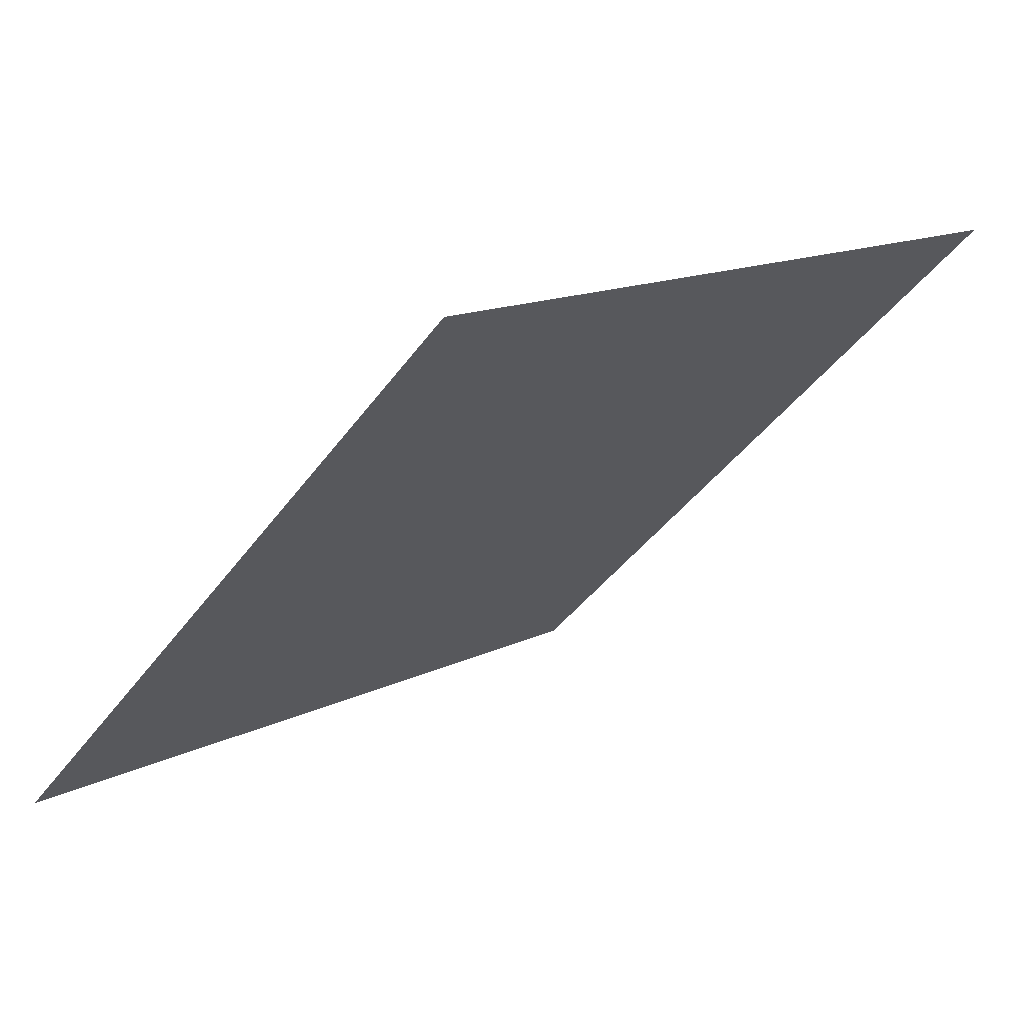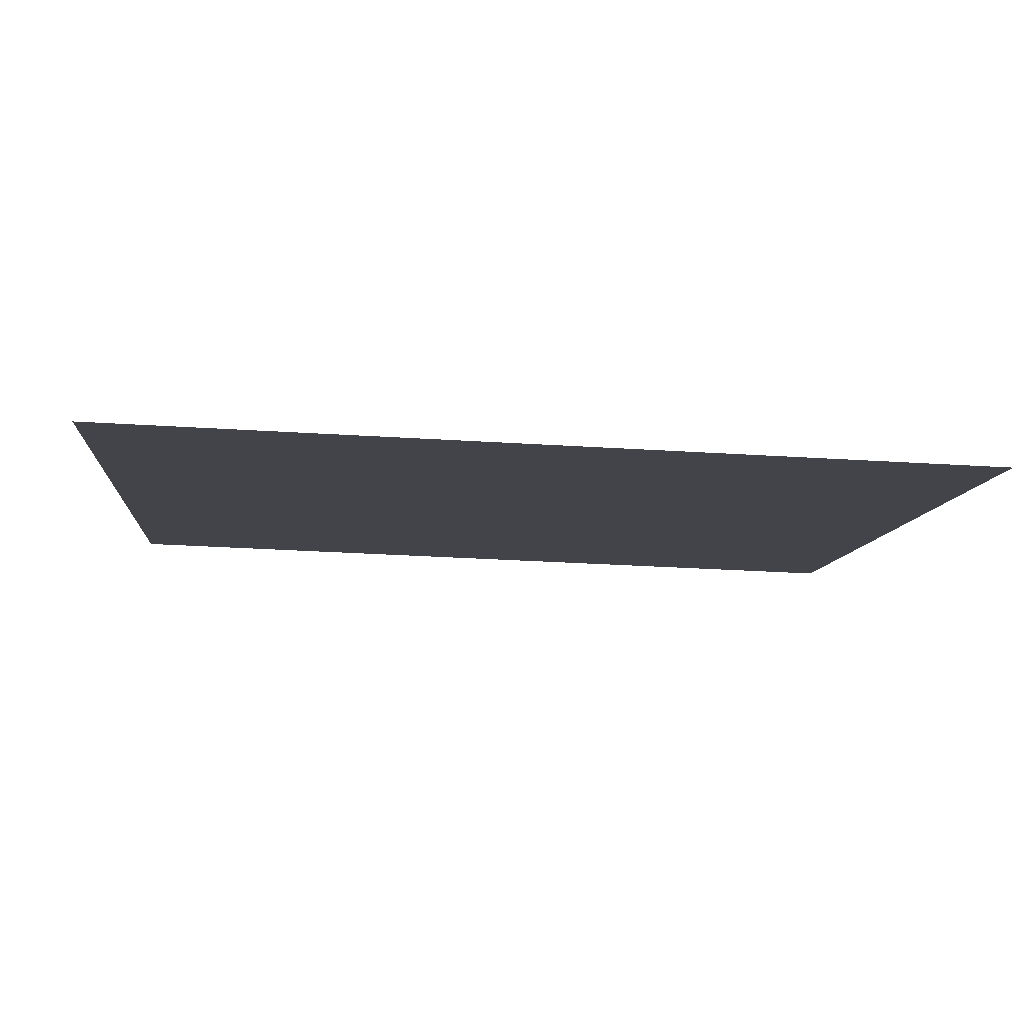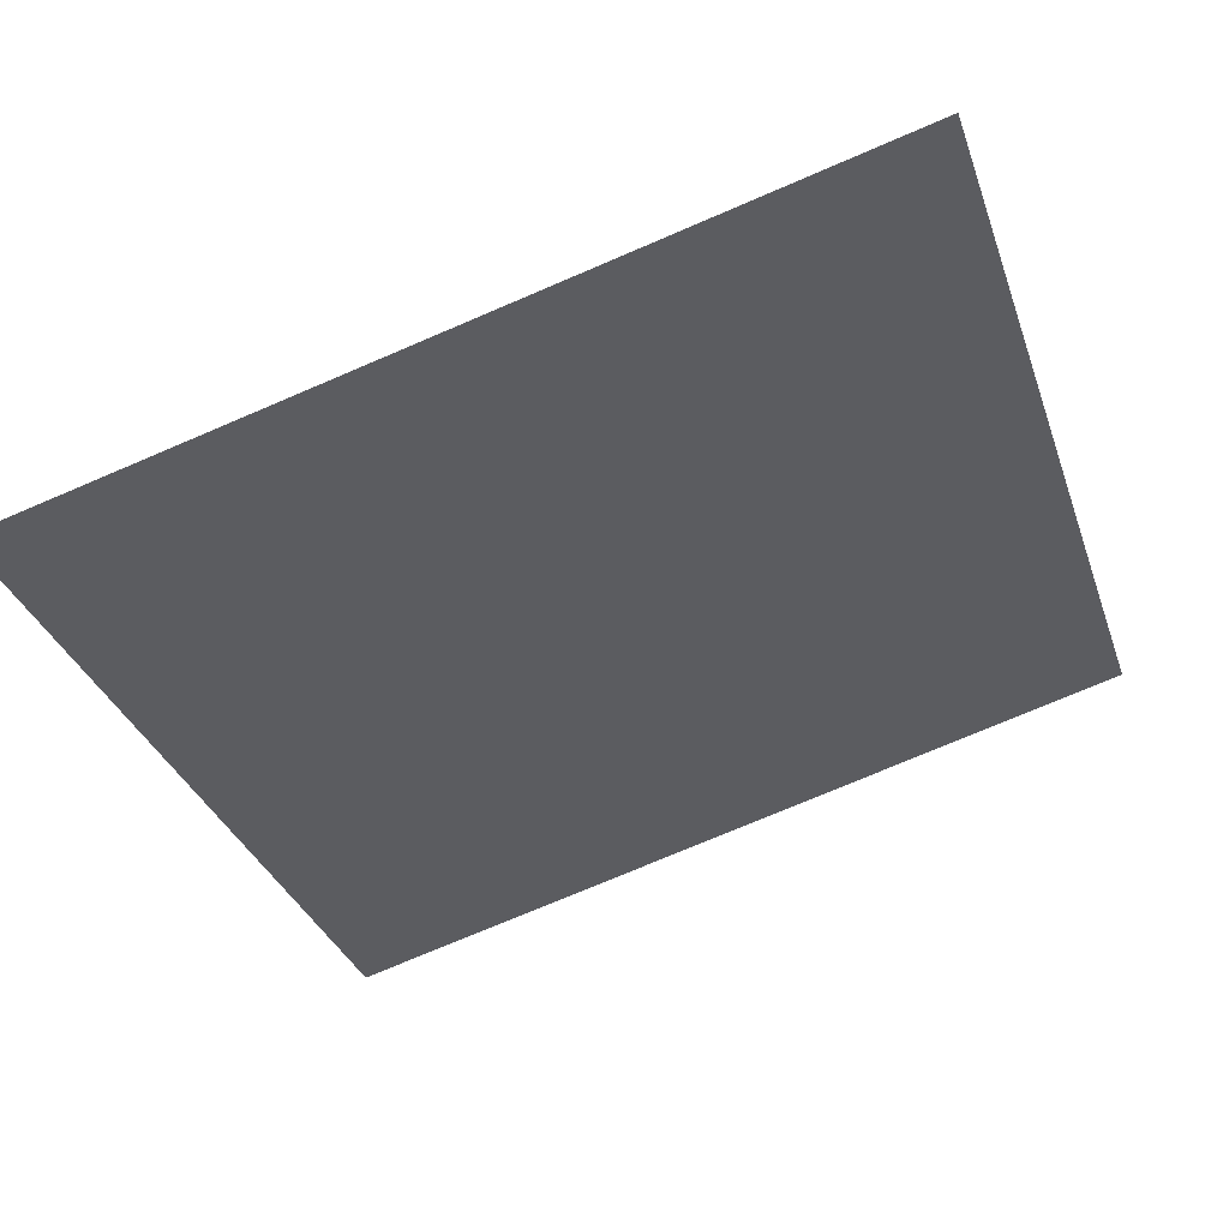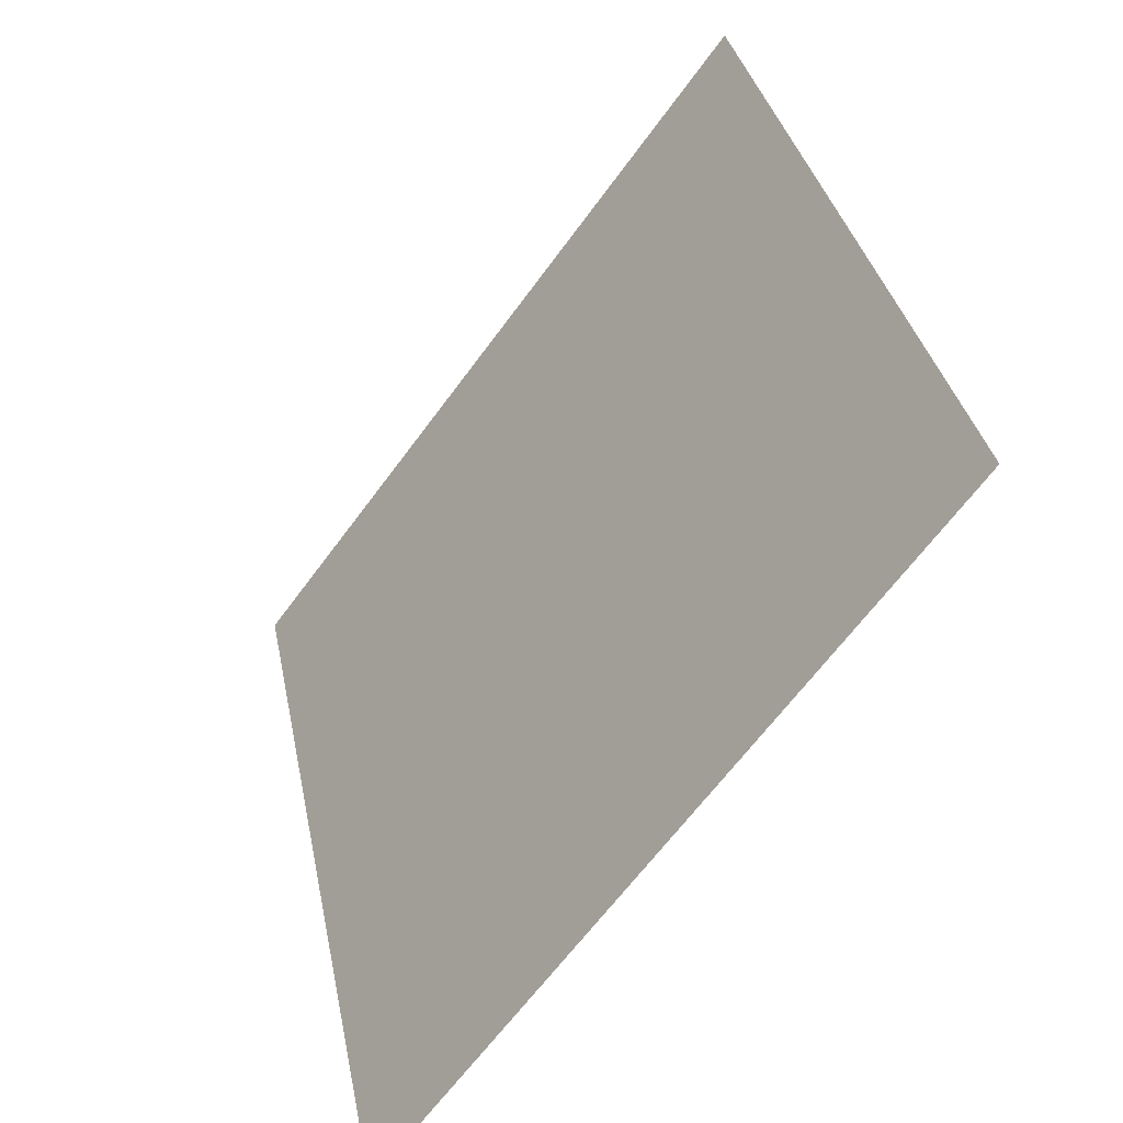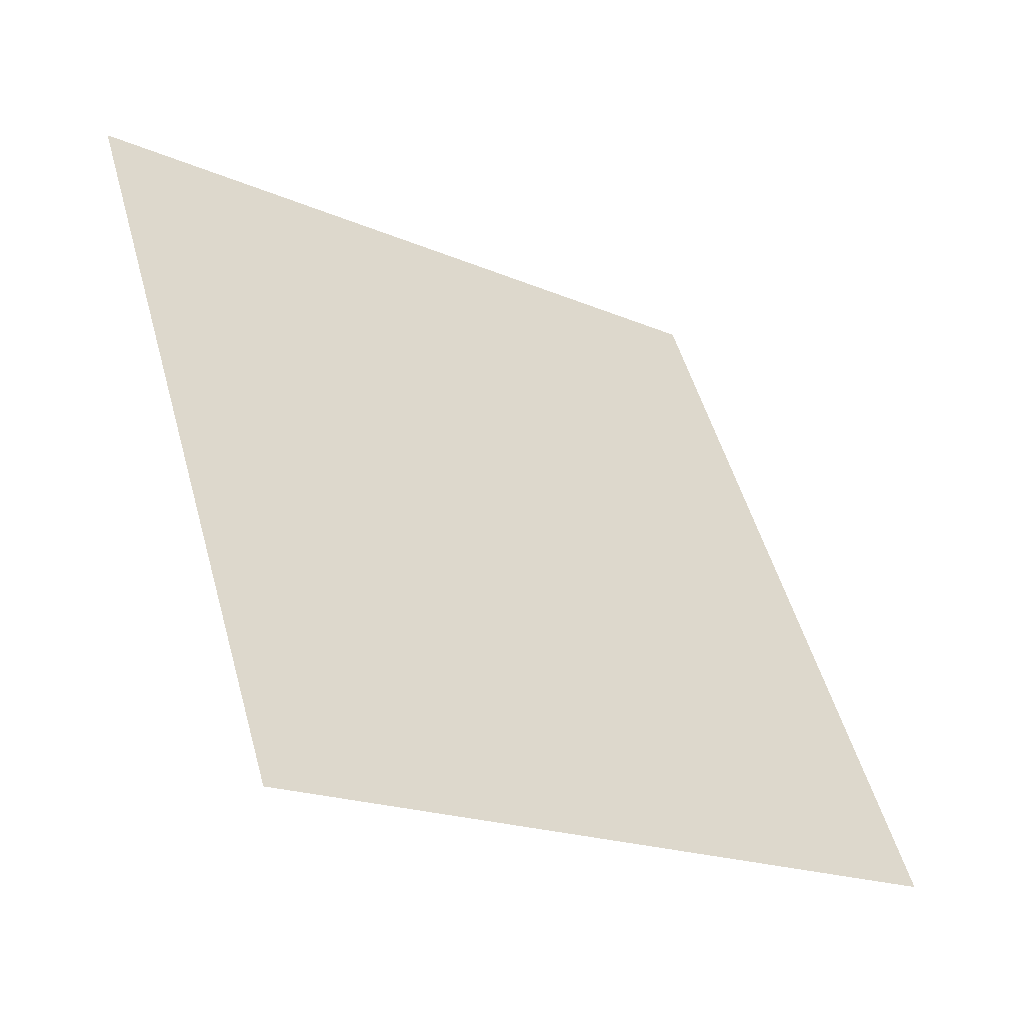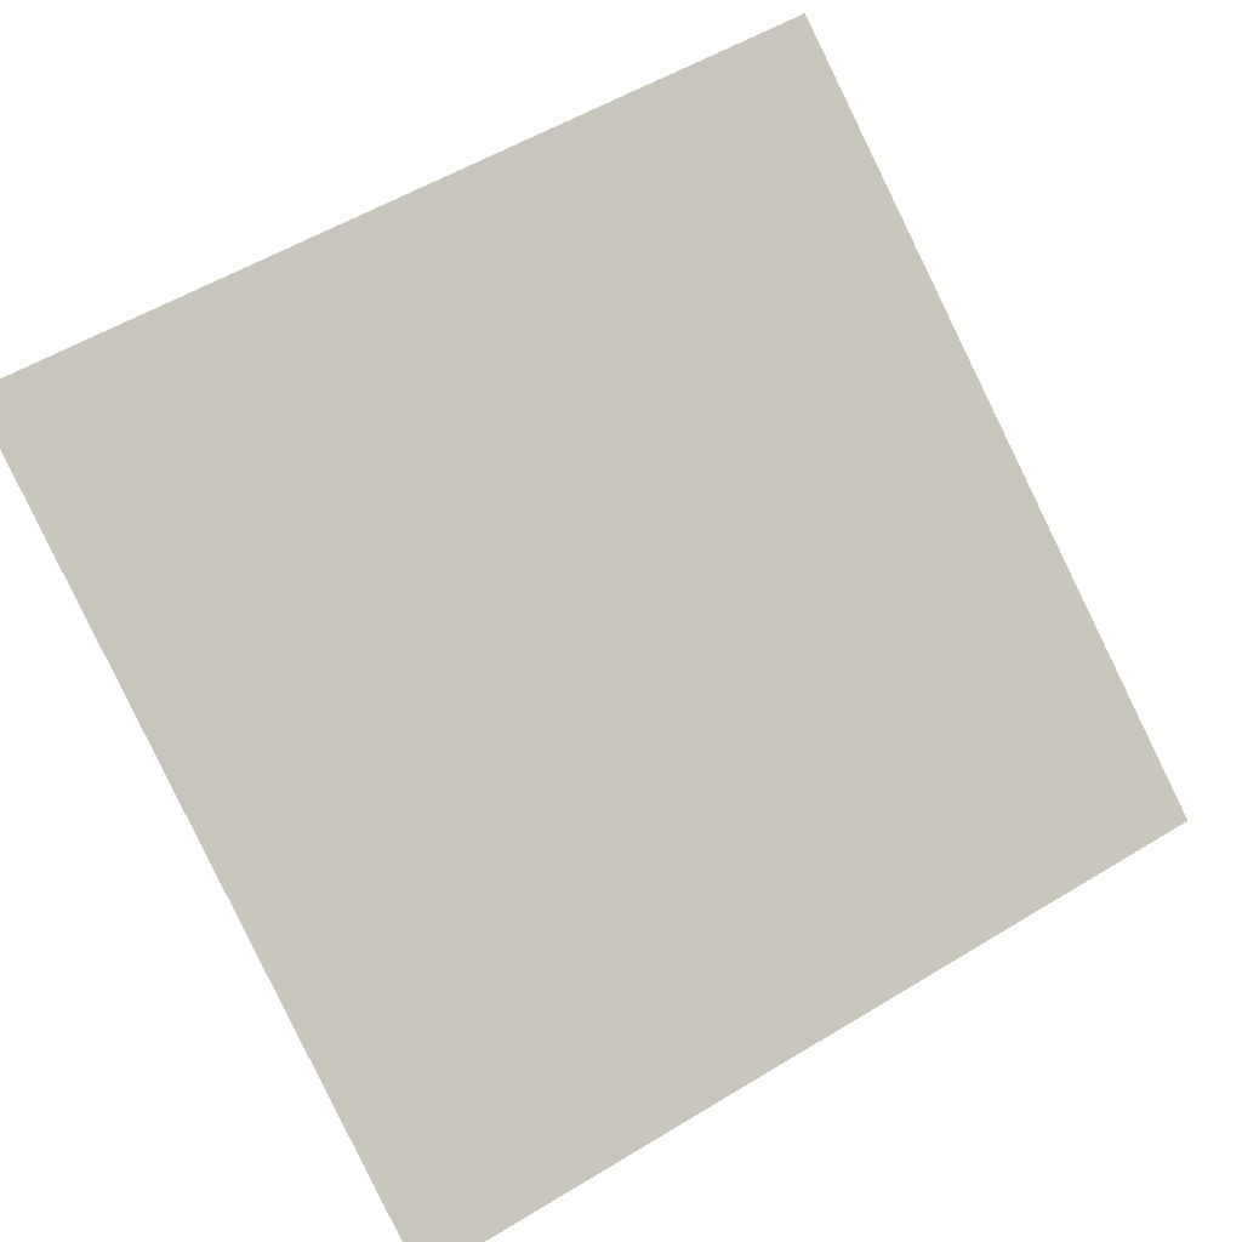
<metadata>
{"format":"obj","ext":"obj","renderer":"f3d","projection":"perspective","resolution":1024,"background":"white","views":[{"elev":-39.8,"azim":-122.0,"up":"+Y"},{"elev":-45.1,"azim":175.4,"up":"+Y"},{"elev":-72.2,"azim":-156.5,"up":"+Y"},{"elev":33.8,"azim":77.6,"up":"+Z"},{"elev":50.6,"azim":75.0,"up":"+Y"},{"elev":53.2,"azim":148.1,"up":"+Y"}]}
</metadata>
<code>
v 0.2876 0.7397 0.4519
v 0.281 0.7399 0.452
v 0.2811 0.7438 0.4572
v 0.2877 0.7437 0.4572
f 4 3 2 1

</code>
